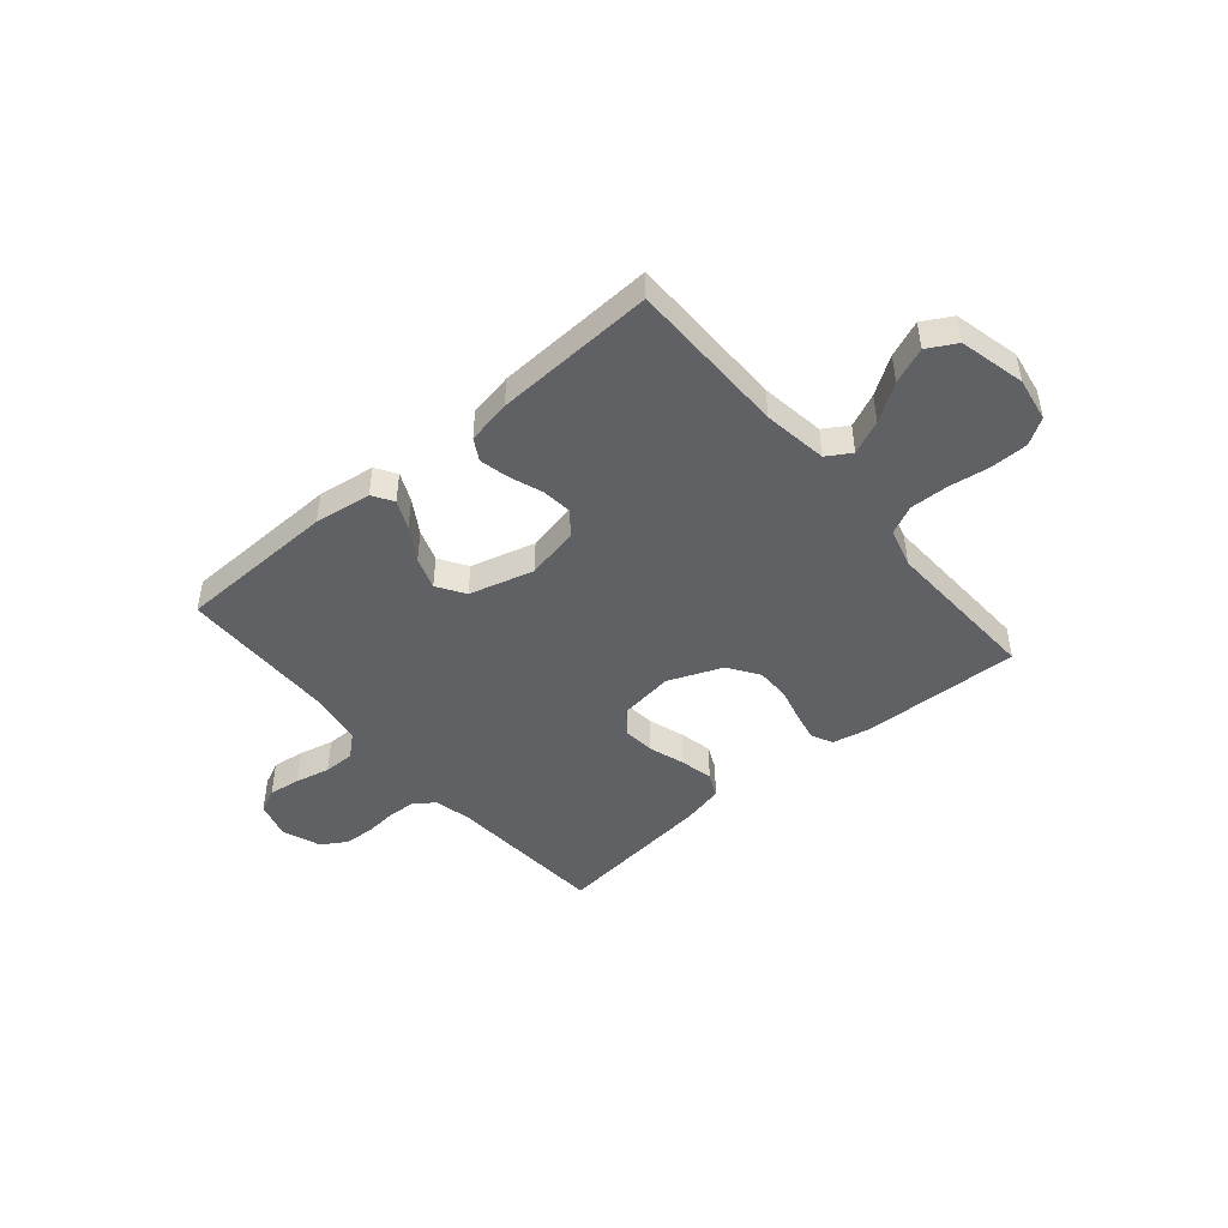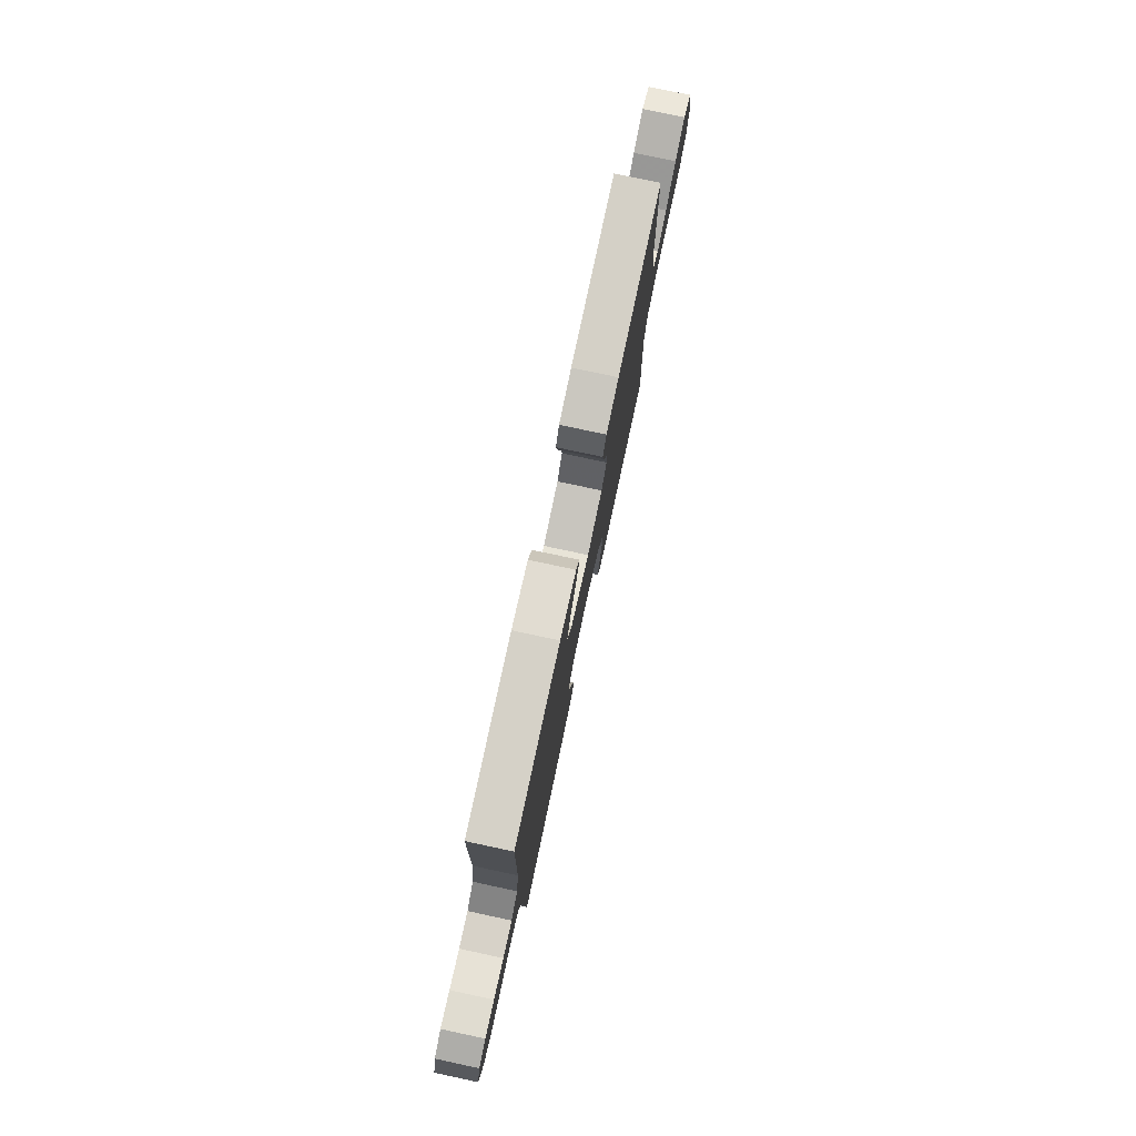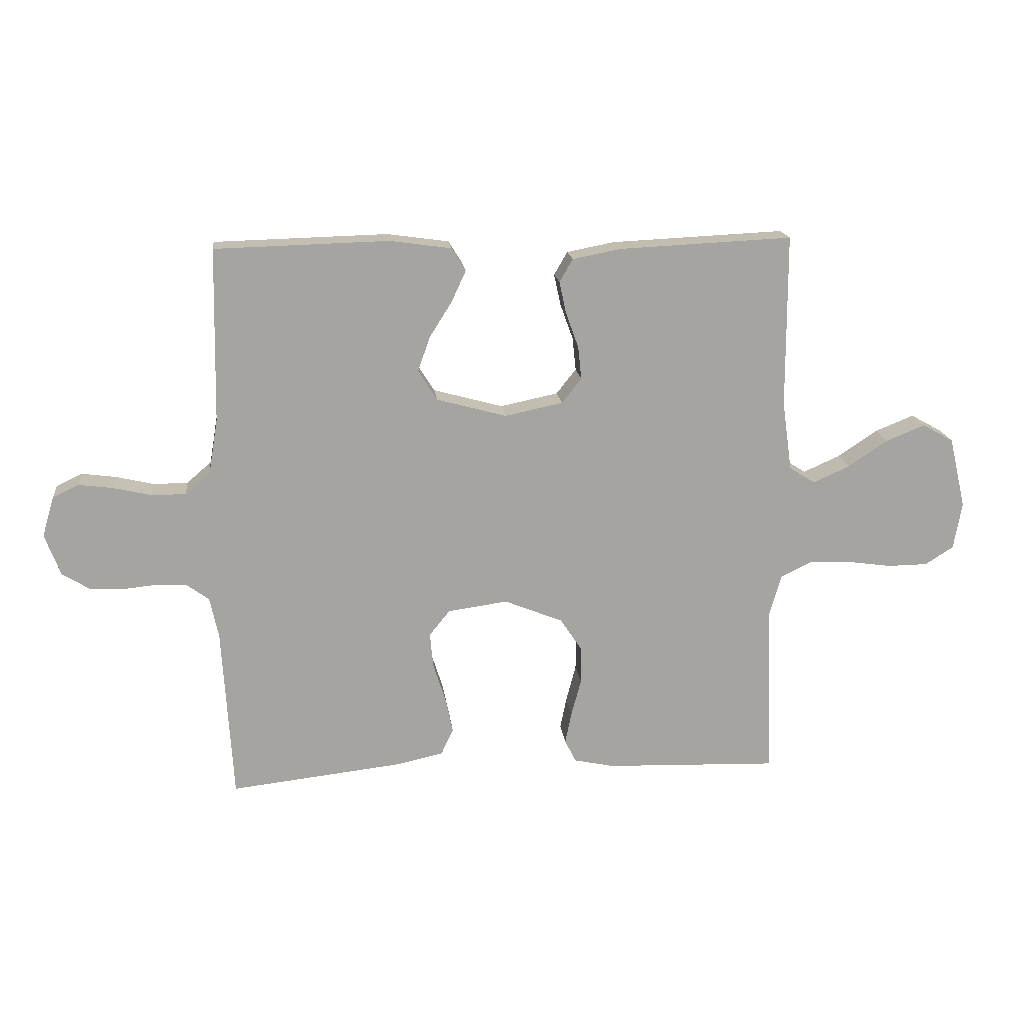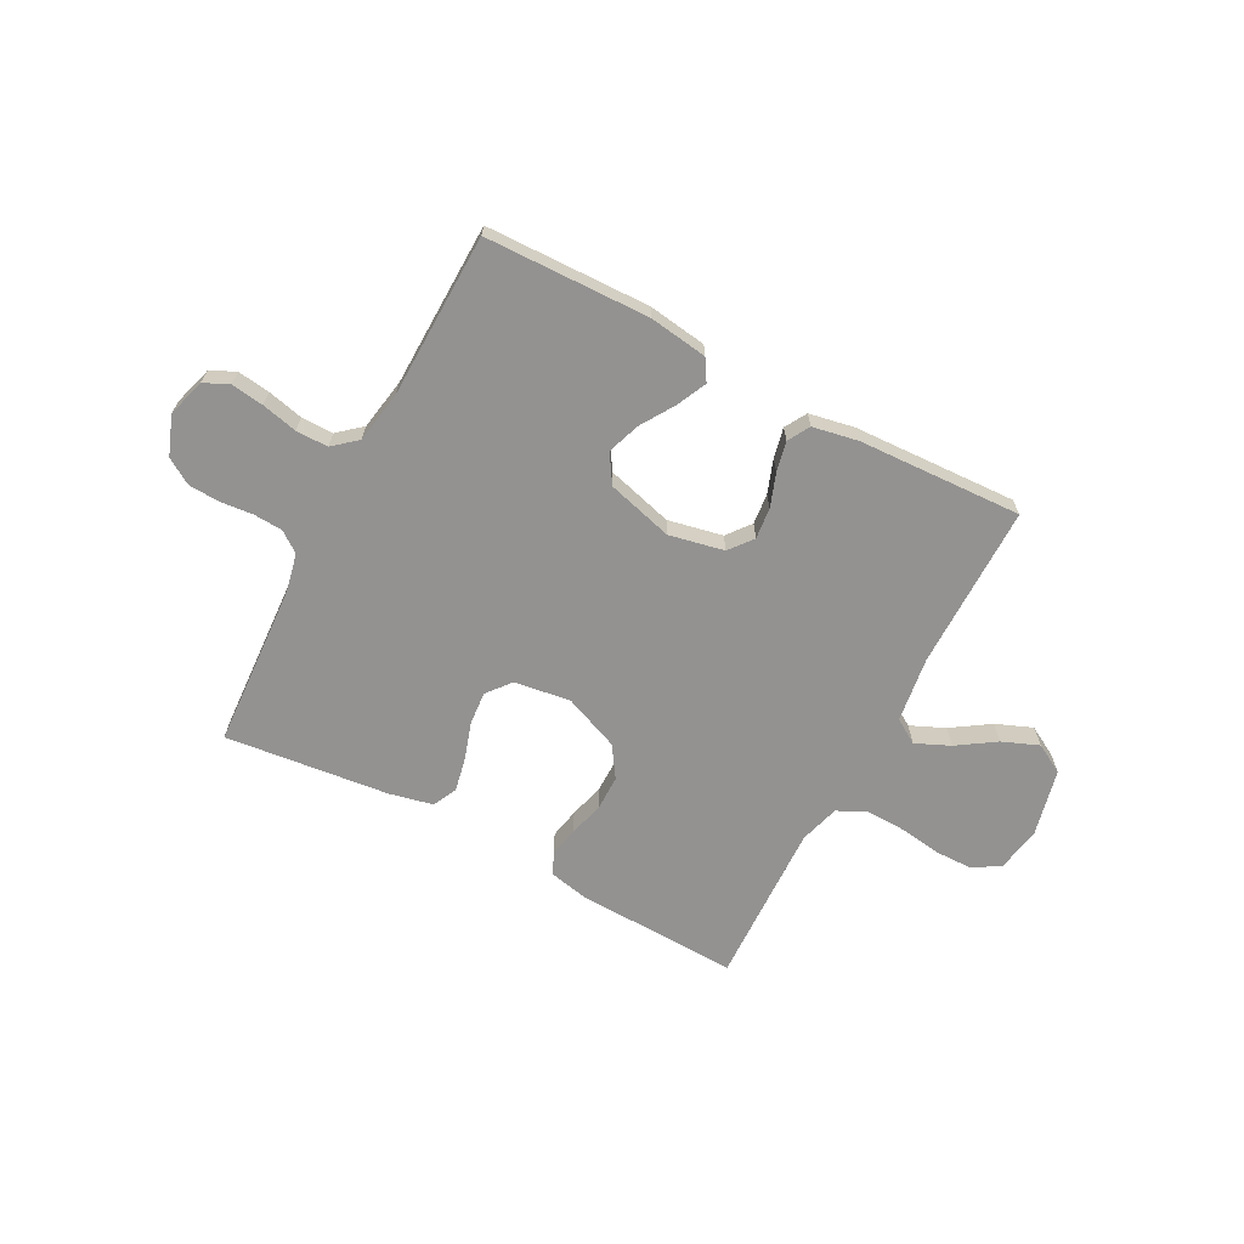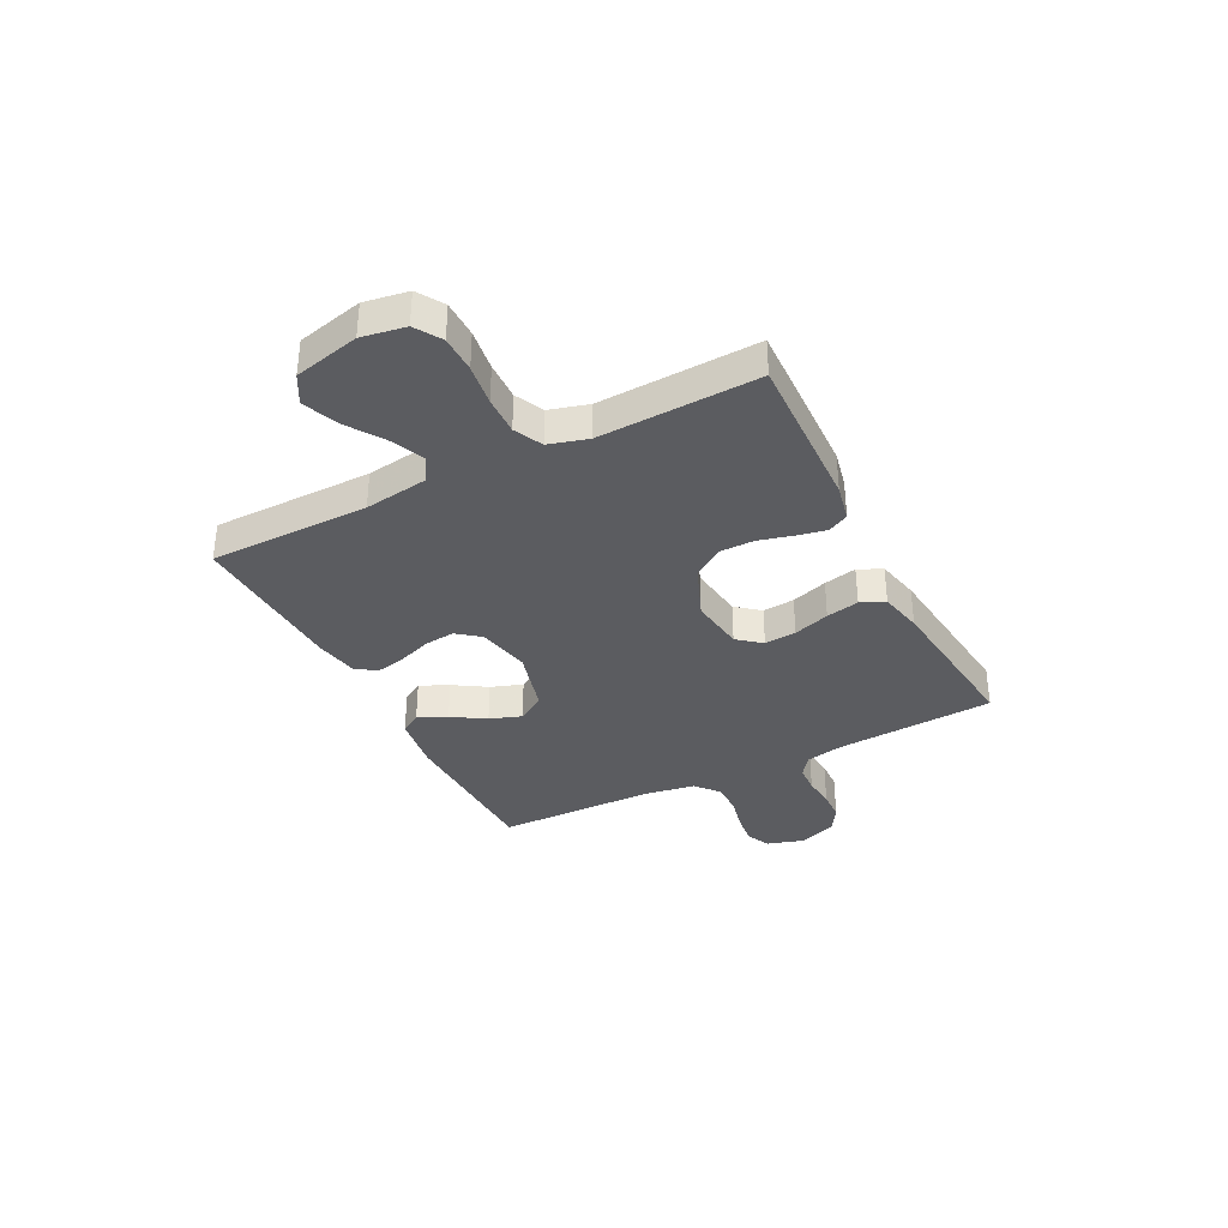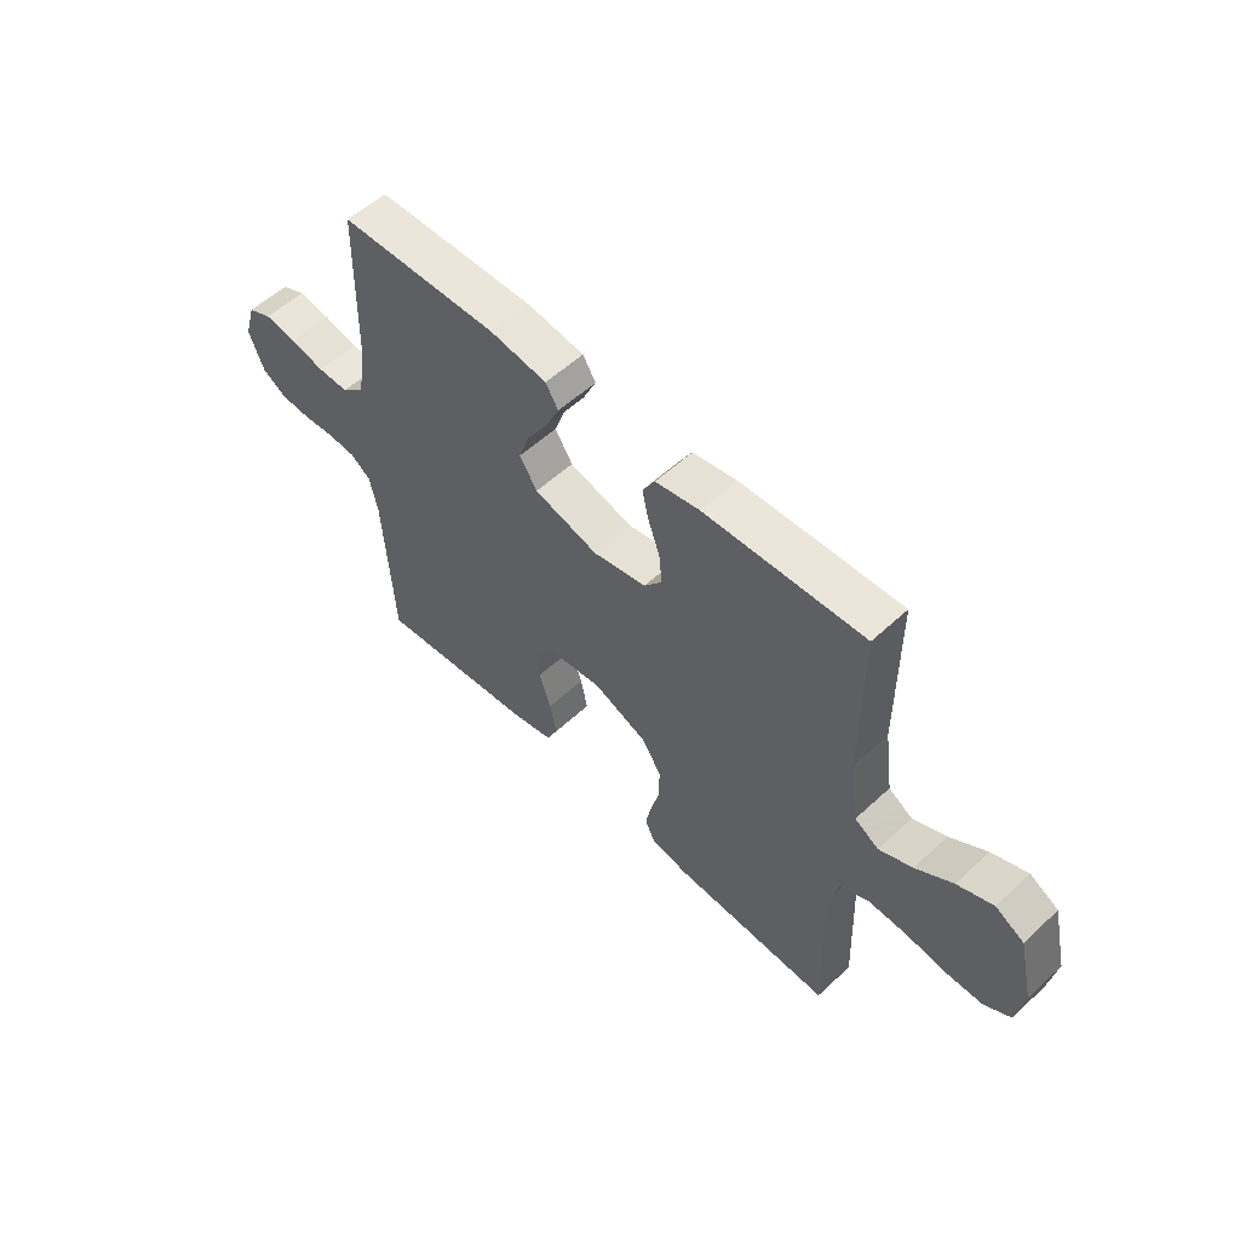
<metadata>
{"format":"obj","ext":"obj","renderer":"f3d","projection":"perspective","resolution":1024,"background":"white","views":[{"elev":-46.1,"azim":40.4,"up":"+Y"},{"elev":77.3,"azim":-77.9,"up":"+Z"},{"elev":17.2,"azim":-6.5,"up":"+Z"},{"elev":-66.5,"azim":-28.0,"up":"+Y"},{"elev":-35.3,"azim":117.0,"up":"+Y"},{"elev":55.6,"azim":45.8,"up":"+Z"}]}
</metadata>
<code>
v -0.5 0.07 -0.5
v -0.518 0.07 -0.2
v -0.533 0.07 -0.129
v -0.571 0.07 -0.101
v -0.624 0.07 -0.098
v -0.683 0.07 -0.104
v -0.741 0.07 -0.101
v -0.788 0.07 -0.072
v -0.815 0.07 0
v -0.794 0.07 0.07
v -0.749 0.07 0.091
v -0.689 0.07 0.083
v -0.624 0.07 0.068
v -0.565 0.07 0.068
v -0.522 0.07 0.105
v -0.506 0.07 0.2
v -0.5 0.07 0.5
v -0.2 0.07 0.508
v -0.093 0.07 0.493
v -0.069 0.07 0.454
v -0.094 0.07 0.4
v -0.133 0.07 0.338
v -0.154 0.07 0.278
v -0.121 0.07 0.226
v 0 0.07 0.193
v 0.1 0.07 0.214
v 0.134 0.07 0.257
v 0.128 0.07 0.314
v 0.106 0.07 0.375
v 0.094 0.07 0.43
v 0.117 0.07 0.47
v 0.2 0.07 0.486
v 0.5 0.07 0.5
v 0.501 0.07 0.2
v 0.518 0.07 0.08
v 0.563 0.07 0.052
v 0.626 0.07 0.08
v 0.695 0.07 0.126
v 0.762 0.07 0.153
v 0.816 0.07 0.123
v 0.845 0.07 0
v 0.831 0.07 -0.082
v 0.782 0.07 -0.113
v 0.713 0.07 -0.114
v 0.635 0.07 -0.103
v 0.563 0.07 -0.101
v 0.51 0.07 -0.127
v 0.489 0.07 -0.2
v 0.5 0.07 -0.5
v 0.2 0.07 -0.49
v 0.13 0.07 -0.475
v 0.111 0.07 -0.436
v 0.122 0.07 -0.381
v 0.139 0.07 -0.317
v 0.139 0.07 -0.253
v 0.101 0.07 -0.196
v 0 0.07 -0.155
v -0.103 0.07 -0.169
v -0.139 0.07 -0.213
v -0.134 0.07 -0.273
v -0.112 0.07 -0.341
v -0.099 0.07 -0.403
v -0.12 0.07 -0.448
v -0.2 0.07 -0.466
v -0.5 0 -0.5
v -0.518 0 -0.2
v -0.533 0 -0.129
v -0.571 0 -0.101
v -0.624 0 -0.098
v -0.683 0 -0.104
v -0.741 0 -0.101
v -0.788 0 -0.072
v -0.815 0 0
v -0.794 0 0.07
v -0.749 0 0.091
v -0.689 0 0.083
v -0.624 0 0.068
v -0.565 0 0.068
v -0.522 0 0.105
v -0.506 0 0.2
v -0.5 0 0.5
v -0.2 0 0.508
v -0.093 0 0.493
v -0.069 0 0.454
v -0.094 0 0.4
v -0.133 0 0.338
v -0.154 0 0.278
v -0.121 0 0.226
v 0 0 0.193
v 0.1 0 0.214
v 0.134 0 0.257
v 0.128 0 0.314
v 0.106 0 0.375
v 0.094 0 0.43
v 0.117 0 0.47
v 0.2 0 0.486
v 0.5 0 0.5
v 0.501 0 0.2
v 0.518 0 0.08
v 0.563 0 0.052
v 0.626 0 0.08
v 0.695 0 0.126
v 0.762 0 0.153
v 0.816 0 0.123
v 0.845 0 0
v 0.831 0 -0.082
v 0.782 0 -0.113
v 0.713 0 -0.114
v 0.635 0 -0.103
v 0.563 0 -0.101
v 0.51 0 -0.127
v 0.489 0 -0.2
v 0.5 0 -0.5
v 0.2 0 -0.49
v 0.13 0 -0.475
v 0.111 0 -0.436
v 0.122 0 -0.381
v 0.139 0 -0.317
v 0.139 0 -0.253
v 0.101 0 -0.196
v 0 0 -0.155
v -0.103 0 -0.169
v -0.139 0 -0.213
v -0.134 0 -0.273
v -0.112 0 -0.341
v -0.099 0 -0.403
v -0.12 0 -0.448
v -0.2 0 -0.466
f 63 64 1 2
f 60 61 62 63
f 59 60 63 2
f 58 59 2 3
f 57 58 3 4
f 51 52 53 54
f 49 50 51 54
f 48 49 54 55
f 47 48 55 56
f 42 43 44 45
f 42 45 46
f 41 42 46
f 40 41 46
f 37 38 39 40
f 36 37 40 46
f 35 36 46 47
f 31 32 33 34
f 28 29 30 31
f 27 28 31 34
f 26 27 34 35
f 19 20 21 22
f 19 22 23
f 16 17 18 19
f 15 16 19 23
f 14 15 23 24
f 10 11 12 13
f 8 9 10 13
f 8 13 14
f 5 6 7 8
f 4 5 8 14
f 57 4 14 24
f 25 26 35 47
f 47 56 57
f 24 25 47 57
f 66 65 128 127
f 127 126 125 124
f 66 127 124 123
f 67 66 123 122
f 68 67 122 121
f 118 117 116 115
f 118 115 114 113
f 119 118 113 112
f 120 119 112 111
f 109 108 107 106
f 110 109 106
f 110 106 105
f 110 105 104
f 104 103 102 101
f 110 104 101 100
f 111 110 100 99
f 98 97 96 95
f 95 94 93 92
f 98 95 92 91
f 99 98 91 90
f 86 85 84 83
f 87 86 83
f 83 82 81 80
f 87 83 80 79
f 88 87 79 78
f 77 76 75 74
f 77 74 73 72
f 78 77 72
f 72 71 70 69
f 78 72 69 68
f 88 78 68 121
f 111 99 90 89
f 121 120 111
f 121 111 89 88
f 1 65 66 2
f 2 66 67 3
f 3 67 68 4
f 4 68 69 5
f 5 69 70 6
f 6 70 71 7
f 7 71 72 8
f 8 72 73 9
f 9 73 74 10
f 10 74 75 11
f 11 75 76 12
f 12 76 77 13
f 13 77 78 14
f 14 78 79 15
f 15 79 80 16
f 16 80 81 17
f 17 81 82 18
f 18 82 83 19
f 19 83 84 20
f 20 84 85 21
f 21 85 86 22
f 22 86 87 23
f 23 87 88 24
f 24 88 89 25
f 25 89 90 26
f 26 90 91 27
f 27 91 92 28
f 28 92 93 29
f 29 93 94 30
f 30 94 95 31
f 31 95 96 32
f 32 96 97 33
f 33 97 98 34
f 34 98 99 35
f 35 99 100 36
f 36 100 101 37
f 37 101 102 38
f 38 102 103 39
f 39 103 104 40
f 40 104 105 41
f 41 105 106 42
f 42 106 107 43
f 43 107 108 44
f 44 108 109 45
f 45 109 110 46
f 46 110 111 47
f 47 111 112 48
f 48 112 113 49
f 49 113 114 50
f 50 114 115 51
f 51 115 116 52
f 52 116 117 53
f 53 117 118 54
f 54 118 119 55
f 55 119 120 56
f 56 120 121 57
f 57 121 122 58
f 58 122 123 59
f 59 123 124 60
f 60 124 125 61
f 61 125 126 62
f 62 126 127 63
f 63 127 128 64
f 64 128 65 1

</code>
